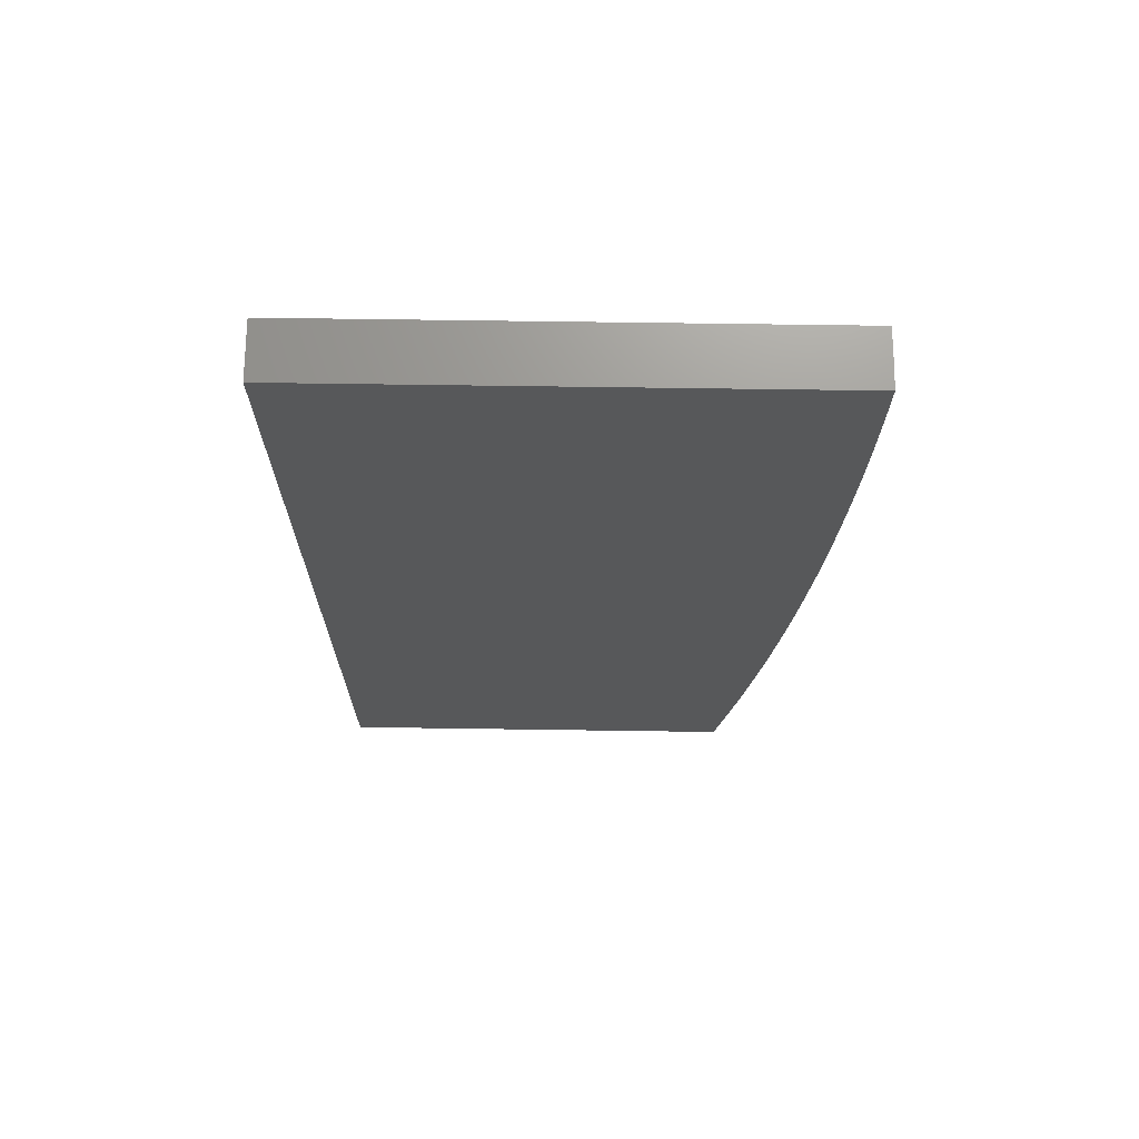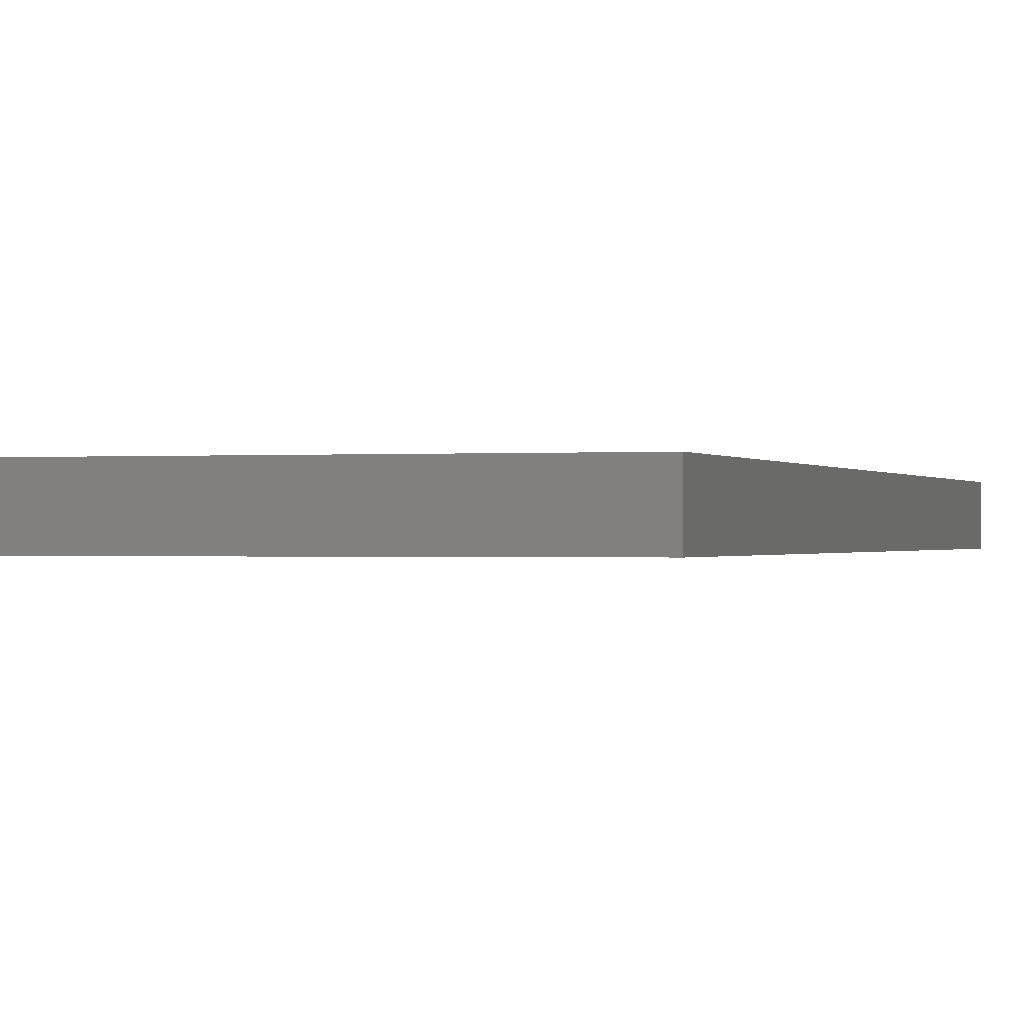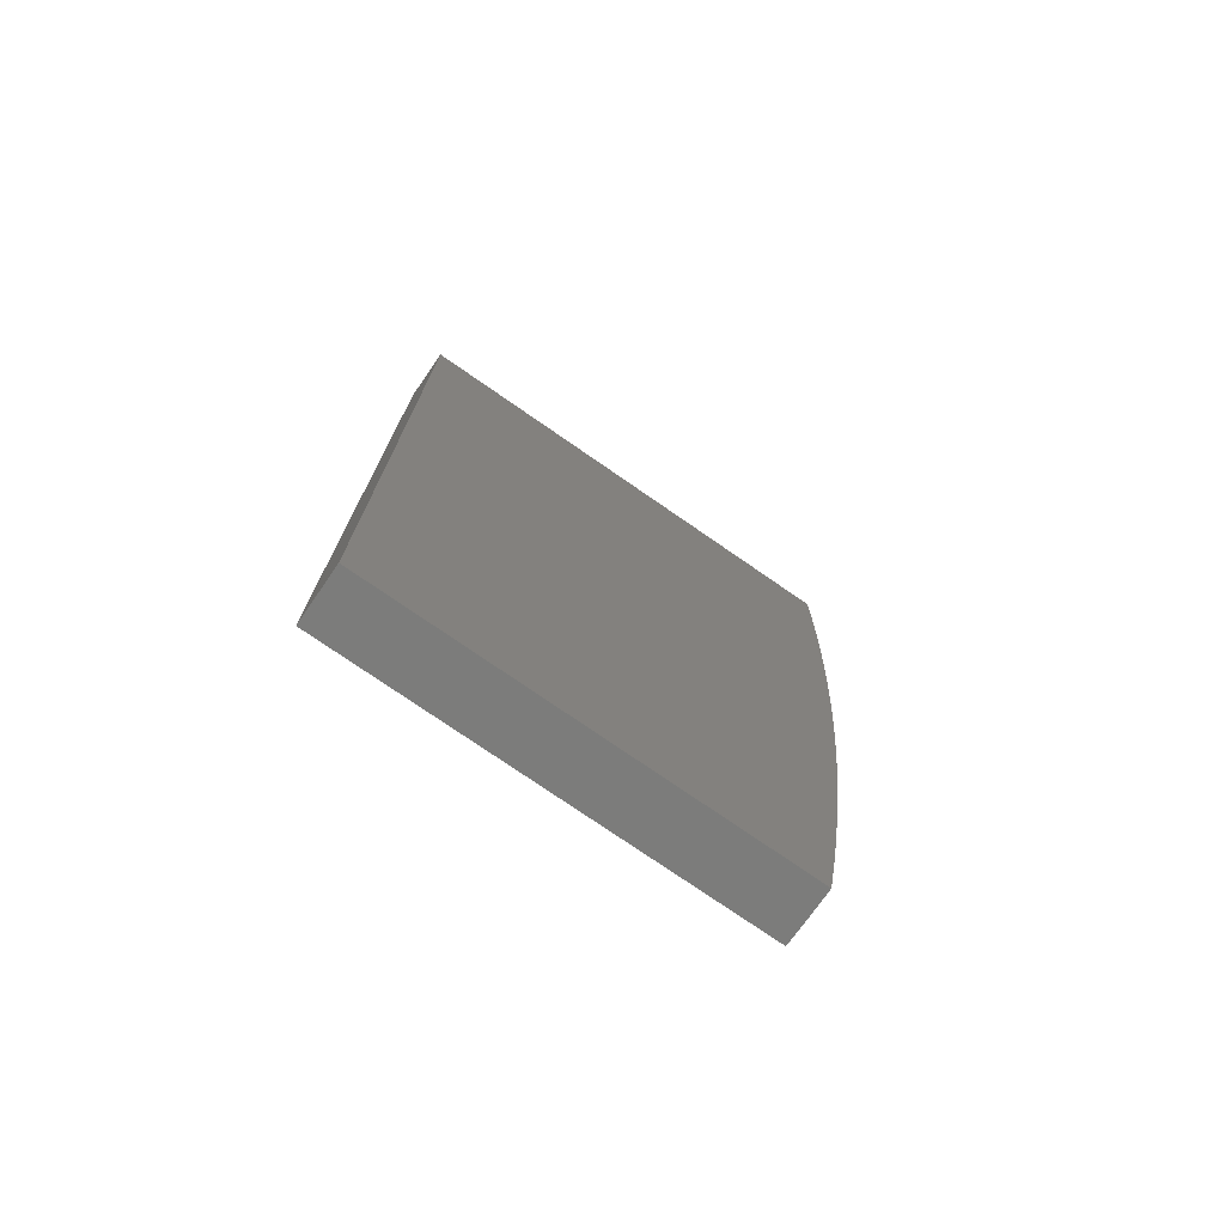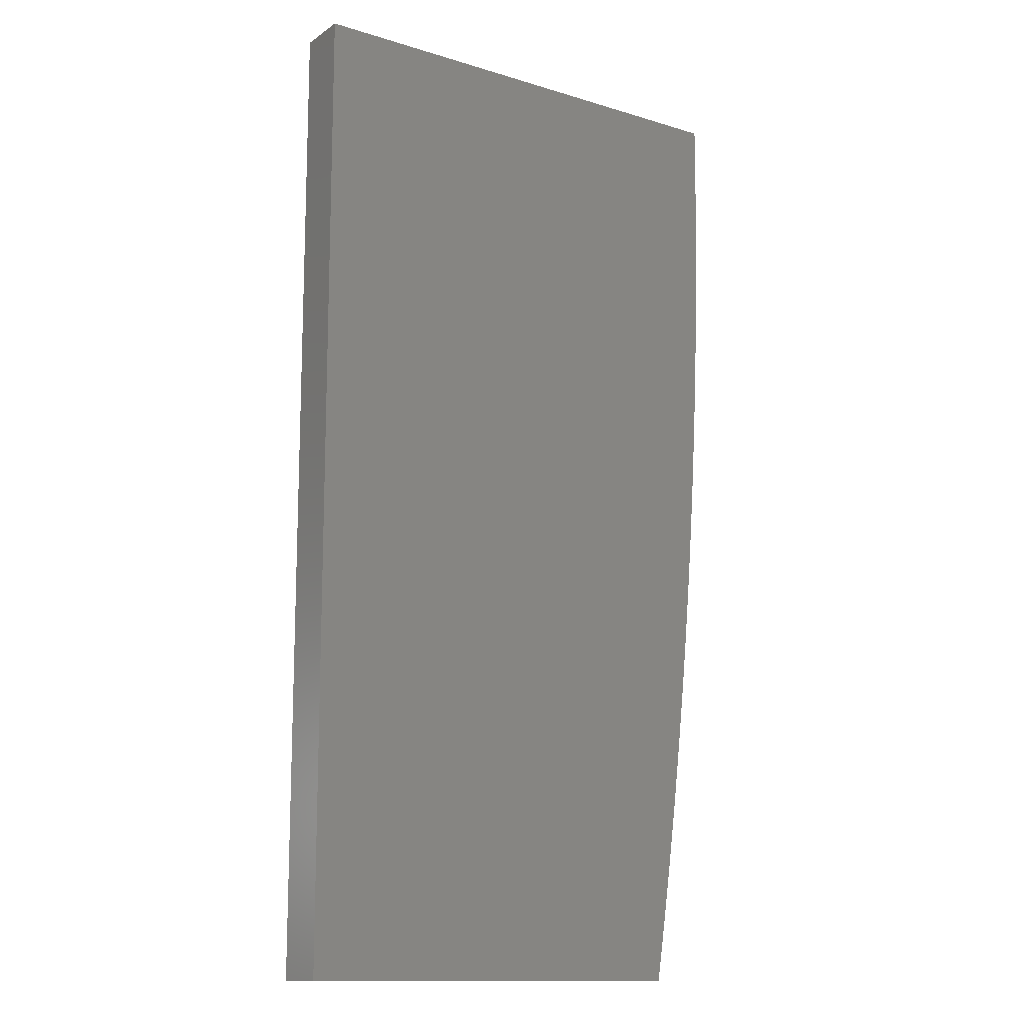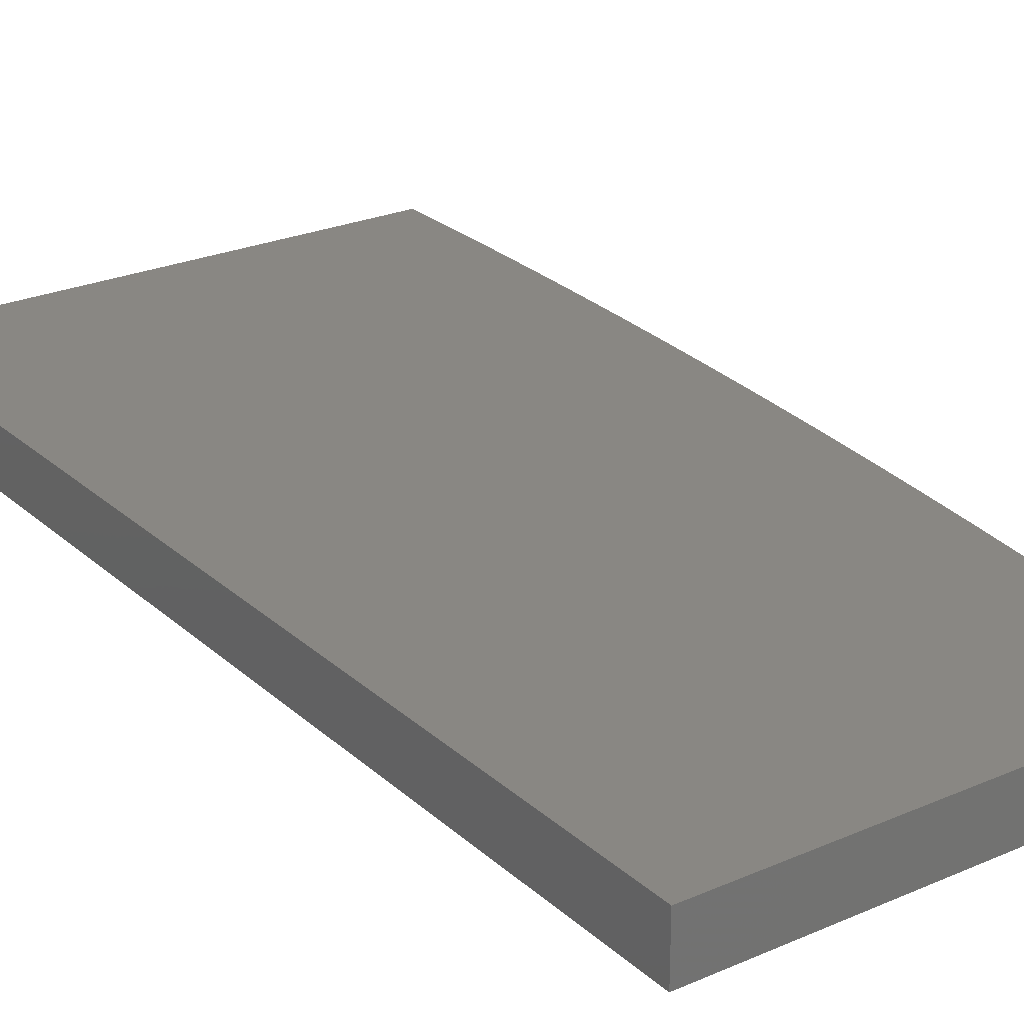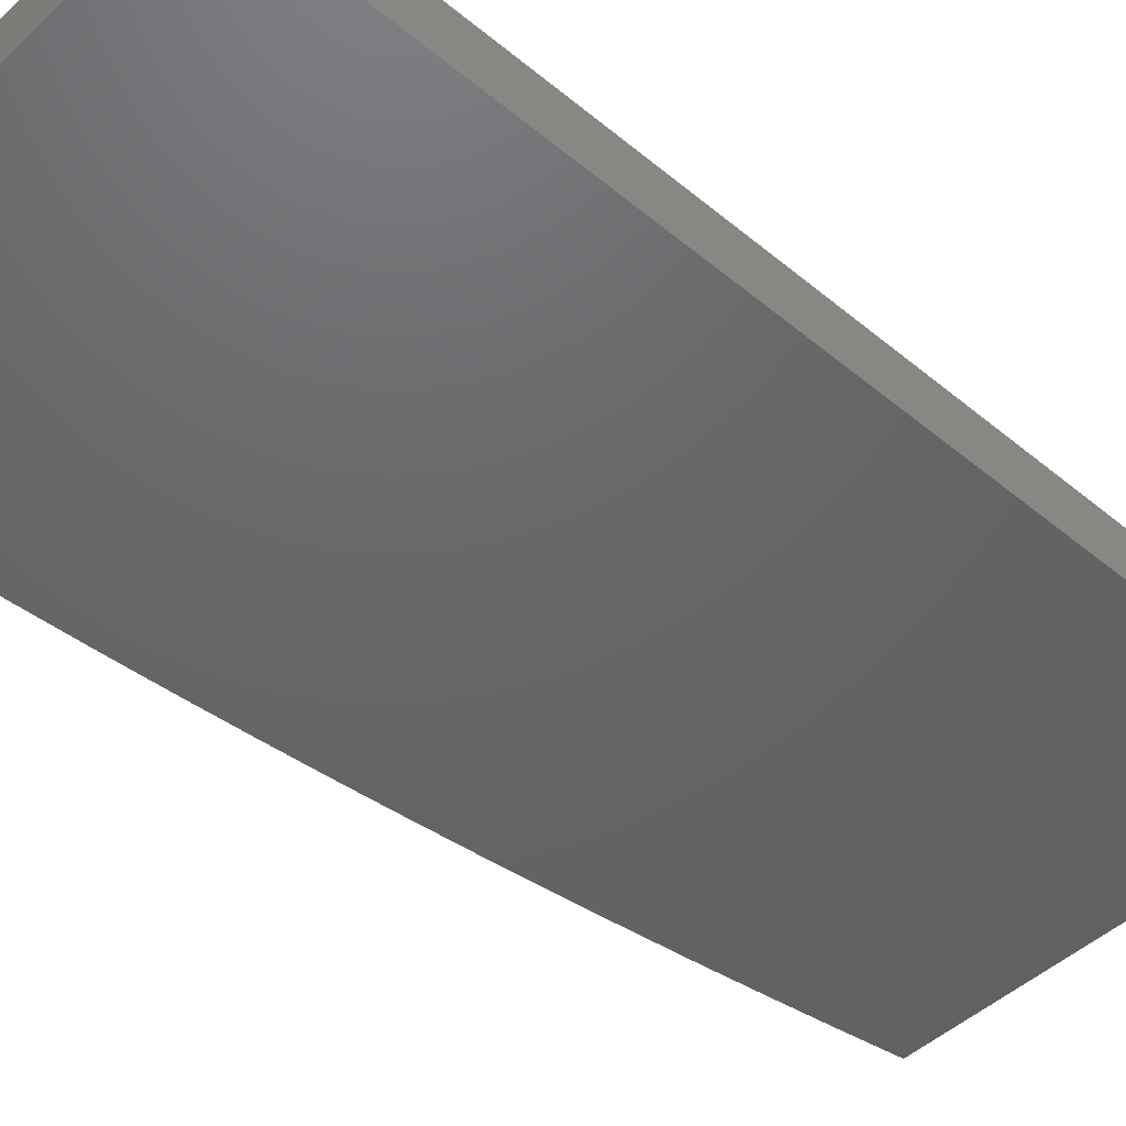
<metadata>
{"format":"stl","ext":"stl","renderer":"f3d","projection":"perspective","resolution":1024,"background":"white","views":[{"elev":70.6,"azim":-179.2,"up":"+Z"},{"elev":-0.4,"azim":17.4,"up":"+Y"},{"elev":-75.5,"azim":145.3,"up":"+Z"},{"elev":-13.3,"azim":145.4,"up":"+Z"},{"elev":25.1,"azim":144.7,"up":"+Y"},{"elev":-46.5,"azim":46.7,"up":"+Y"}]}
</metadata>
<code>
# stl→obj: 55 verts, 106 faces
v -6.5 -8.945 0
v -6 -8.945 0
v -6.5 -8.945 -0.06104
v -6.499 -8.945 -0.1223
v -6.497 -8.945 -0.1838
v -6.495 -8.945 -0.2455
v -6.493 -8.945 -0.3074
v -6.489 -8.945 -0.3695
v -6.486 -8.945 -0.4318
v -6.481 -8.945 -0.4943
v -6.476 -8.945 -0.557
v -6.47 -8.945 -0.6199
v -6 -8.945 -1
v -6.464 -8.945 -0.6829
v -6.457 -8.945 -0.746
v -6.449 -8.945 -0.8093
v -6.441 -8.945 -0.8728
v -6.432 -8.945 -0.9363
v -6.423 -8.945 -1
v -6.499 -9 -0.06277
v -6.499 -9 0
v -6.5 -8.973 -0.06104
v -6.5 -8.973 3.771e-50
v -6.499 -8.973 -0.1223
v -6.498 -9 -0.1255
v -6.497 -8.973 -0.1838
v -6.496 -9 -0.1883
v -6.495 -8.973 -0.2455
v -6.494 -9 -0.251
v -6.493 -8.973 -0.3074
v -6.492 -9 -0.3137
v -6.489 -8.973 -0.3695
v -6.488 -9 -0.3763
v -6.485 -8.973 -0.4318
v -6.484 -9 -0.4389
v -6.481 -8.973 -0.4943
v -6.48 -9 -0.5015
v -6.476 -8.973 -0.557
v -6.475 -9 -0.564
v -6.47 -8.973 -0.6199
v -6.469 -9 -0.6265
v -6.464 -8.973 -0.6829
v -6.463 -9 -0.6889
v -6.457 -8.973 -0.746
v -6.456 -9 -0.7513
v -6.449 -8.973 -0.8093
v -6.448 -9 -0.8136
v -6.441 -8.973 -0.8728
v -6.44 -9 -0.8758
v -6.432 -8.973 -0.9363
v -6.431 -9 -0.9379
v -6.422 -8.973 -1
v -6.422 -9 -1
v -6 -9 0
v -6 -9 -1
f 1 2 3
f 3 2 4
f 4 2 5
f 5 2 6
f 6 2 7
f 7 2 8
f 8 2 9
f 9 2 10
f 10 2 11
f 11 2 12
f 12 2 13
f 12 13 14
f 14 13 15
f 15 13 16
f 16 13 17
f 17 13 18
f 18 13 19
f 20 21 22
f 22 21 23
f 22 23 3
f 3 23 1
f 3 4 22
f 22 4 24
f 22 24 20
f 20 24 25
f 25 24 26
f 25 26 27
f 27 26 28
f 27 28 29
f 29 28 30
f 29 30 31
f 31 30 32
f 31 32 33
f 33 32 34
f 33 34 35
f 35 34 36
f 35 36 37
f 37 36 38
f 37 38 39
f 39 38 40
f 39 40 41
f 41 40 42
f 41 42 43
f 43 42 44
f 43 44 45
f 45 44 46
f 45 46 47
f 47 46 48
f 47 48 49
f 49 48 50
f 49 50 51
f 51 50 52
f 51 52 53
f 4 5 24
f 24 5 26
f 5 6 26
f 26 6 28
f 6 7 28
f 28 7 30
f 7 8 30
f 30 8 32
f 8 9 32
f 32 9 34
f 9 10 34
f 34 10 36
f 10 11 36
f 36 11 38
f 11 12 38
f 38 12 40
f 12 14 40
f 40 14 42
f 14 15 42
f 42 15 44
f 15 16 44
f 44 16 46
f 16 17 46
f 46 17 48
f 17 18 48
f 48 18 50
f 18 19 50
f 50 19 52
f 21 20 54
f 54 20 25
f 54 25 27
f 27 29 54
f 54 29 31
f 54 31 33
f 33 35 54
f 54 35 37
f 54 37 39
f 39 41 54
f 54 41 55
f 55 41 43
f 55 43 45
f 45 47 55
f 55 47 49
f 55 49 51
f 51 53 55
f 53 52 55
f 55 52 13
f 13 52 19
f 1 23 2
f 2 23 54
f 54 23 21
f 13 2 55
f 55 2 54

</code>
